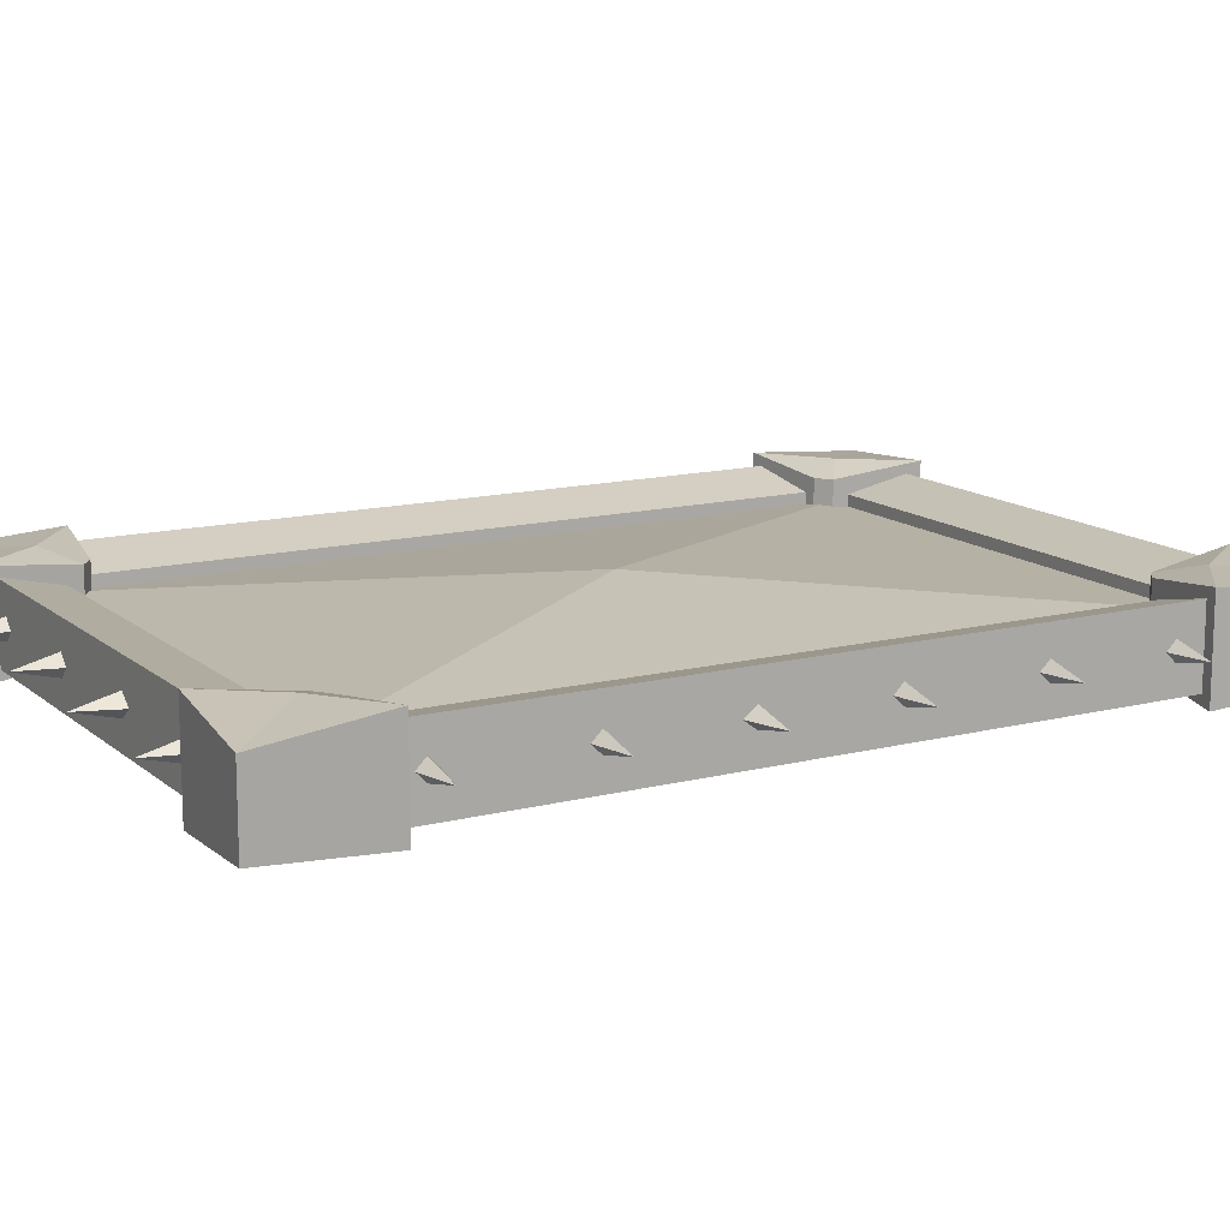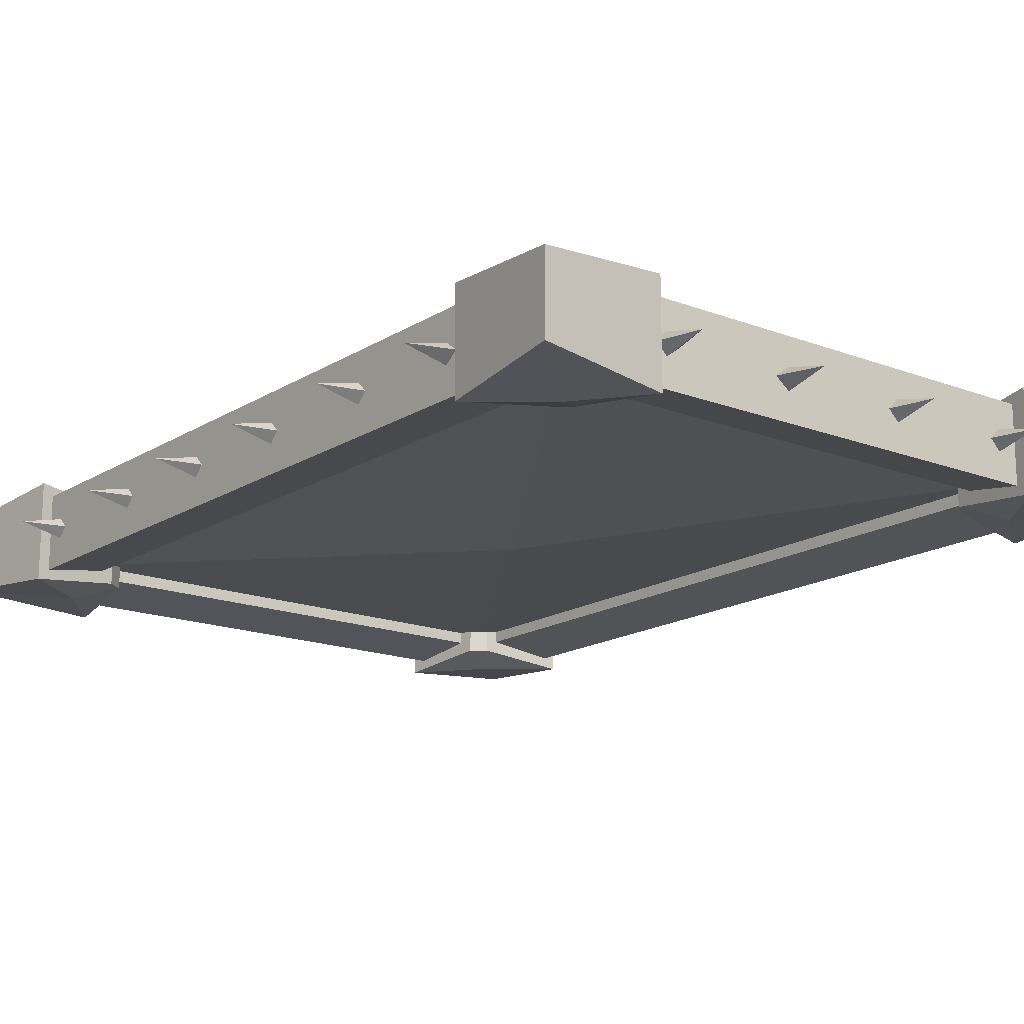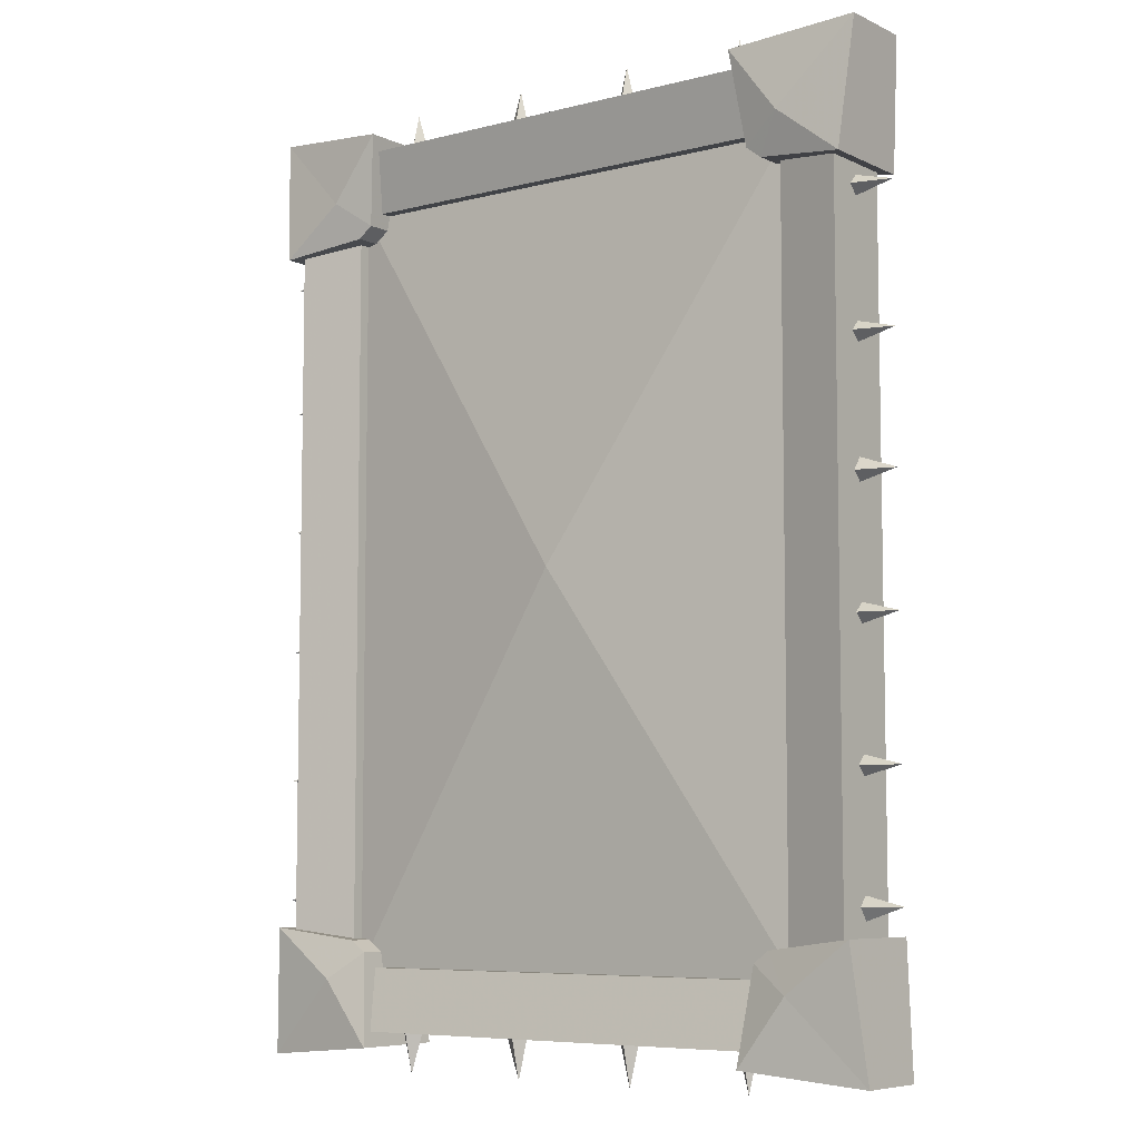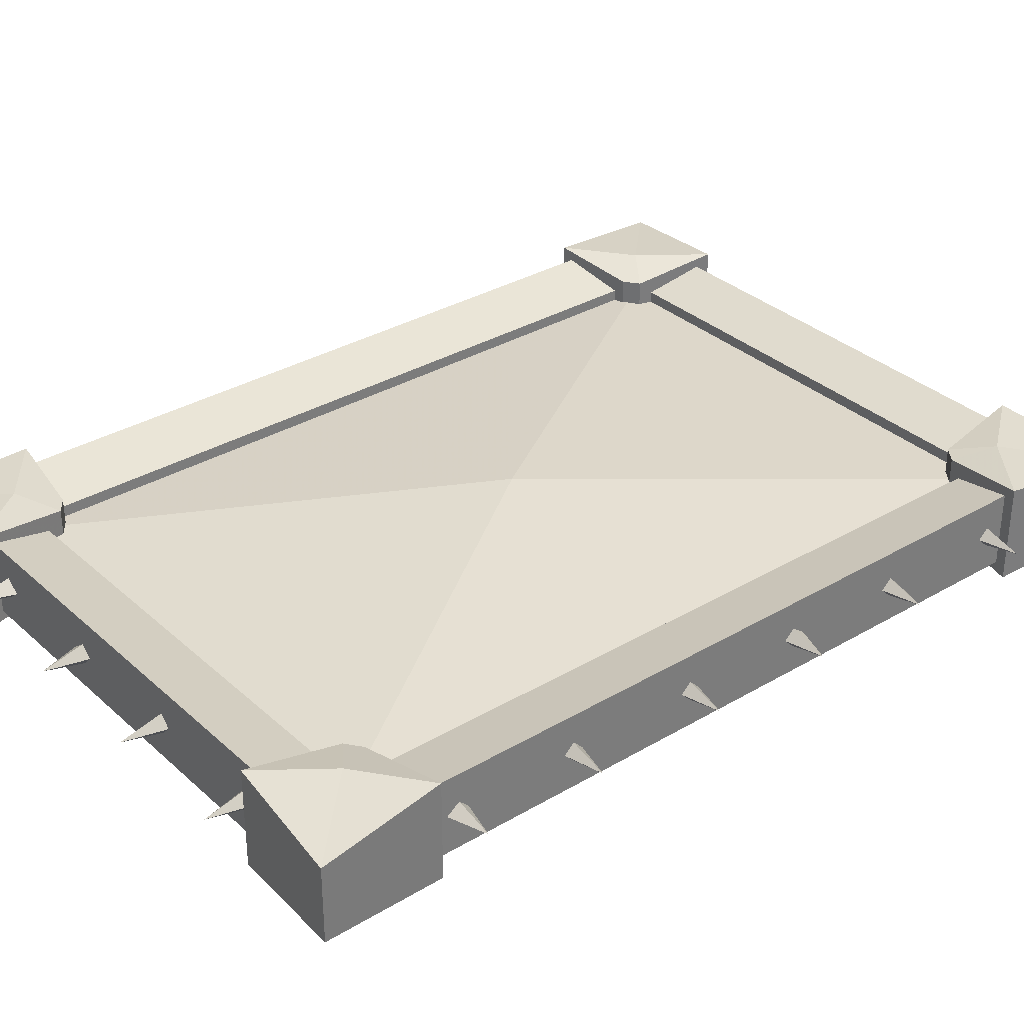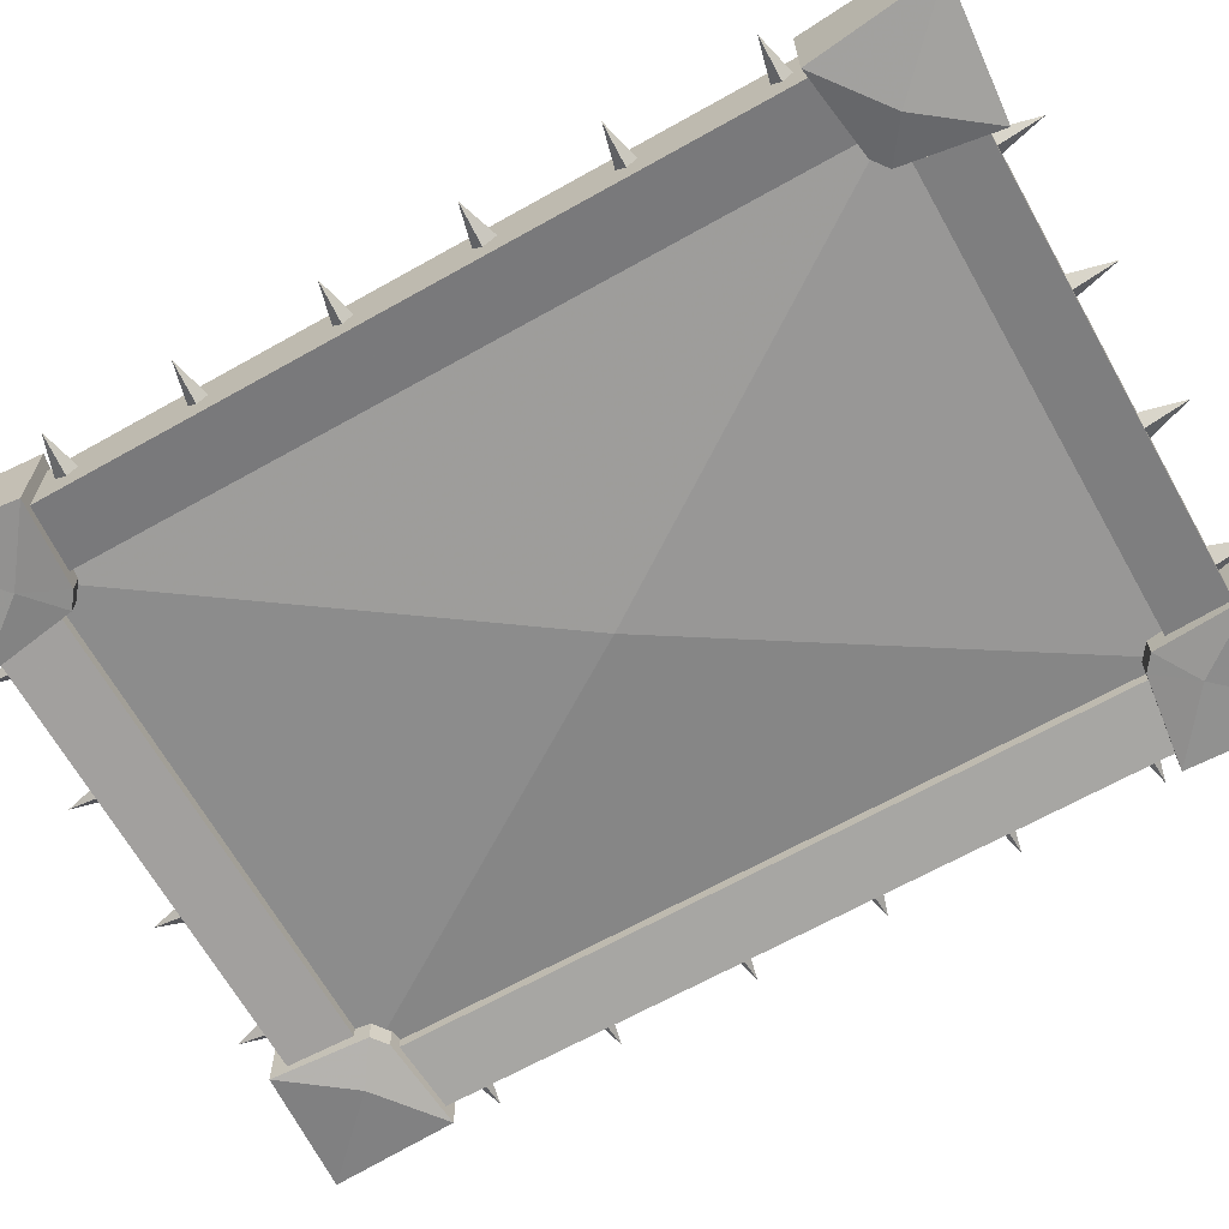
<metadata>
{"format":"obj","ext":"obj","renderer":"f3d","projection":"perspective","resolution":1024,"background":"white","views":[{"elev":13.6,"azim":-119.8,"up":"+Z"},{"elev":-16.4,"azim":-38.3,"up":"+Z"},{"elev":-6.9,"azim":36.9,"up":"+Y"},{"elev":32.9,"azim":50.8,"up":"+Z"},{"elev":-66.3,"azim":119.4,"up":"+Z"}]}
</metadata>
<code>
v 1.984 6.823 -0.1202
v 1.984 0.8116 -0.1202
v -0.03006 3.817 -0.3006
v -2.014 0.8116 -0.1202
v -2.014 6.823 -0.1202
v -2.014 6.823 -0.1202
v -2.014 0.8116 -0.1202
v -2.014 6.823 0.09017
v -2.014 0.8116 0.09017
v -2.014 6.823 0.09017
v -2.014 0.8116 0.09017
v -0.03006 3.817 0.3006
v 1.984 0.8116 0.09017
v 1.984 6.823 0.09017
v 1.984 6.823 0.09017
v 1.984 0.8116 0.09017
v 1.984 6.823 -0.1202
v 1.984 0.8116 -0.1202
v 1.984 6.823 0.09017
v 1.984 6.823 -0.1202
v -2.014 6.823 0.09017
v -2.014 6.823 -0.1202
v 1.984 0.8116 -0.1202
v 1.984 0.8116 0.09017
v -2.014 0.8116 -0.1202
v -2.014 0.8116 0.09017
v 2.585 1.112 -0.3907
v 2.675 0.1202 -0.3006
v 2.074 0.7214 -0.3907
v 1.773 0.9318 -0.3006
v 1.894 1.022 -0.3006
v 1.894 1.022 0.3006
v 1.773 0.9318 0.3006
v 2.074 0.7214 0.3907
v 1.683 0.2104 0.3907
v 2.675 0.1202 0.3006
v 2.585 1.112 0.3907
v 1.683 0.2104 -0.3907
v 2.585 1.112 0.3907
v 2.675 0.1202 0.3006
v 2.675 0.1202 -0
v 2.585 1.112 -0.3907
v 2.675 0.1202 -0.3006
v 1.683 0.2104 -0.3907
v 2.675 0.1202 -0.3006
v 1.683 0.2104 0.3907
v 2.675 0.1202 0.3006
v 1.894 1.022 -0.3006
v 1.773 0.9318 -0.3006
v 1.894 1.022 0.3006
v 1.773 0.9318 0.3006
v 2.585 1.112 0.3907
v 2.585 1.112 -0.3907
v 1.894 1.022 0.3006
v 1.894 1.022 -0.3006
v 1.683 0.2104 -0.3907
v 1.683 0.2104 0.3907
v 1.773 0.9318 -0.3006
v 1.773 0.9318 0.3006
v -2.104 0.7214 -0.3907
v -2.705 0.1202 -0.3006
v -2.615 1.112 -0.3907
v -1.924 1.022 -0.3006
v -1.803 0.9318 -0.3006
v -2.104 0.7214 0.3907
v -1.803 0.9318 0.3006
v -1.924 1.022 0.3006
v -2.705 0.1202 0.3006
v -1.713 0.2104 0.3907
v -2.615 1.112 0.3907
v -1.713 0.2104 -0.3907
v -2.705 0.1202 0
v -2.705 0.1202 0.3006
v -2.615 1.112 0.3907
v -2.615 1.112 -0.3907
v -2.705 0.1202 -0.3006
v -2.705 0.1202 -0.3006
v -1.713 0.2104 -0.3907
v -1.713 0.2104 0.3907
v -2.705 0.1202 0.3006
v -1.924 1.022 0.3006
v -1.803 0.9318 -0.3006
v -1.924 1.022 -0.3006
v -1.803 0.9318 0.3006
v -1.924 1.022 0.3006
v -2.615 1.112 -0.3907
v -2.615 1.112 0.3907
v -1.924 1.022 -0.3006
v -1.803 0.9318 -0.3006
v -1.713 0.2104 0.3907
v -1.713 0.2104 -0.3907
v -1.803 0.9318 0.3006
v -2.615 6.522 -0.3907
v -2.705 7.514 -0.3006
v -2.104 6.913 -0.3907
v -1.803 6.703 -0.3006
v -1.924 6.613 -0.3006
v -1.924 6.613 0.3006
v -1.803 6.703 0.3006
v -2.104 6.913 0.3907
v -1.713 7.424 0.3907
v -2.705 7.514 0.3006
v -2.615 6.522 0.3907
v -1.713 7.424 -0.3907
v -2.615 6.522 0.3907
v -2.705 7.514 0.3006
v -2.705 7.514 -0
v -2.615 6.522 -0.3907
v -2.705 7.514 -0.3006
v -1.713 7.424 -0.3907
v -2.705 7.514 -0.3006
v -1.713 7.424 0.3907
v -2.705 7.514 0.3006
v -1.924 6.613 -0.3006
v -1.803 6.703 -0.3006
v -1.924 6.613 0.3006
v -1.803 6.703 0.3006
v -2.615 6.522 0.3907
v -2.615 6.522 -0.3907
v -1.924 6.613 0.3006
v -1.924 6.613 -0.3006
v -1.713 7.424 -0.3907
v -1.713 7.424 0.3907
v -1.803 6.703 -0.3006
v -1.803 6.703 0.3006
v 2.074 6.913 -0.3907
v 2.675 7.514 -0.3006
v 2.585 6.522 -0.3907
v 1.894 6.613 -0.3006
v 1.773 6.703 -0.3006
v 2.074 6.913 0.3907
v 1.773 6.703 0.3006
v 1.894 6.613 0.3006
v 2.675 7.514 0.3006
v 1.683 7.424 0.3907
v 2.585 6.522 0.3907
v 1.683 7.424 -0.3907
v 2.675 7.514 -1e-06
v 2.675 7.514 0.3006
v 2.585 6.522 0.3907
v 2.585 6.522 -0.3907
v 2.675 7.514 -0.3006
v 2.675 7.514 -0.3006
v 1.683 7.424 -0.3907
v 1.683 7.424 0.3907
v 2.675 7.514 0.3006
v 1.894 6.613 0.3006
v 1.773 6.703 -0.3006
v 1.894 6.613 -0.3006
v 1.773 6.703 0.3006
v 1.894 6.613 0.3006
v 2.585 6.522 -0.3907
v 2.585 6.522 0.3907
v 1.894 6.613 -0.3006
v 1.773 6.703 -0.3006
v 1.683 7.424 0.3907
v 1.683 7.424 -0.3907
v 1.773 6.703 0.3006
v 1.984 6.823 -0.2104
v 1.984 0.8116 -0.2104
v 1.984 6.823 0.1803
v 1.984 0.8116 0.1803
v 2.495 6.823 0.3006
v 2.495 0.8116 0.3006
v 2.495 6.823 -0.3006
v 2.495 0.8116 -0.3006
v 2.495 6.823 -0.3006
v 2.495 0.8116 -0.3006
v 1.984 6.823 -0.2104
v 1.984 0.8116 -0.2104
v 1.984 6.823 0.1803
v 1.984 0.8116 0.1803
v 2.495 6.823 0.3006
v 2.495 0.8116 0.3006
v -2.014 6.823 0.1803
v -2.014 0.8116 -0.2104
v -2.014 6.823 -0.2104
v -2.014 0.8116 0.1803
v -2.525 6.823 -0.3006
v -2.525 0.8116 0.3006
v -2.525 6.823 0.3006
v -2.525 0.8116 -0.3006
v -2.014 6.823 -0.2104
v -2.525 0.8116 -0.3006
v -2.525 6.823 -0.3006
v -2.014 0.8116 -0.2104
v -2.525 6.823 0.3006
v -2.014 0.8116 0.1803
v -2.014 6.823 0.1803
v -2.525 0.8116 0.3006
v 1.984 7.304 0.3006
v 1.984 7.304 -0.3006
v -2.014 7.304 0.3006
v -2.014 7.304 -0.3006
v 1.984 6.823 -0.2104
v 1.984 6.823 0.1803
v -2.014 6.823 -0.2104
v -2.014 6.823 0.1803
v 1.984 7.304 -0.3006
v 1.984 6.823 -0.2104
v -2.014 7.304 -0.3006
v -2.014 6.823 -0.2104
v -2.014 7.304 0.3006
v -2.014 6.823 0.1803
v 1.984 7.304 0.3006
v 1.984 6.823 0.1803
v -2.014 0.3306 0.3006
v 1.984 0.3306 -0.3006
v 1.984 0.3306 0.3006
v -2.014 0.3306 -0.3006
v -2.014 0.8116 -0.2104
v 1.984 0.8116 0.1803
v 1.984 0.8116 -0.2104
v -2.014 0.8116 0.1803
v -2.014 0.3306 -0.3006
v 1.984 0.8116 -0.2104
v 1.984 0.3306 -0.3006
v -2.014 0.8116 -0.2104
v 1.984 0.3306 0.3006
v -2.014 0.8116 0.1803
v -2.014 0.3306 0.3006
v 1.984 0.8116 0.1803
v -1.443 7.274 -0
v -1.563 7.274 -0.09017
v -1.563 7.635 -0
v -1.653 7.274 -0
v -1.563 7.274 0.09017
v -1.563 7.635 -0
v -1.443 7.274 -0
v -0.4208 7.274 -0
v -0.511 7.274 -0.09017
v -0.511 7.635 -0
v -0.6312 7.274 -0
v -0.511 7.274 0.09017
v -0.511 7.635 -0
v -0.4208 7.274 -0
v 0.6012 7.274 -0
v 0.511 7.274 -0.09017
v 0.511 7.635 -0
v 0.4208 7.274 -0
v 0.511 7.274 0.09017
v 0.511 7.635 -0
v 0.6012 7.274 -0
v 1.623 7.274 -0
v 1.533 7.274 -0.09017
v 1.533 7.635 -0
v 1.443 7.274 -0
v 1.533 7.274 0.09017
v 1.533 7.635 -0
v 1.623 7.274 -0
v -2.465 6.462 -0
v -2.465 6.372 -0.09017
v -2.855 6.372 -0
v -2.465 6.282 -0
v -2.465 6.372 0.09017
v -2.855 6.372 -0
v -2.465 6.462 -0
v -2.465 5.41 -0
v -2.465 5.32 -0.09017
v -2.855 5.32 -0
v -2.465 5.23 -0
v -2.465 5.32 0.09017
v -2.855 5.32 -0
v -2.465 5.41 -0
v -2.465 4.449 -0
v -2.465 4.328 -0.09017
v -2.855 4.328 0
v -2.465 4.238 0
v -2.465 4.328 0.09017
v -2.855 4.328 0
v -2.465 4.449 -0
v -2.465 3.427 0
v -2.465 3.336 -0.09017
v -2.855 3.336 0
v -2.465 3.246 0
v -2.465 3.336 0.09017
v -2.855 3.336 0
v -2.465 3.427 0
v -2.465 2.375 0
v -2.465 2.284 -0.09017
v -2.855 2.284 0
v -2.465 2.194 0
v -2.465 2.284 0.09017
v -2.855 2.284 0
v -2.465 2.375 0
v -2.465 1.413 0
v -2.465 1.323 -0.09017
v -2.855 1.323 0
v -2.465 1.202 0
v -2.465 1.323 0.09017
v -2.855 1.323 0
v -2.465 1.413 0
v 2.795 6.372 -0
v 2.435 6.372 -0.09017
v 2.435 6.462 -0
v 2.435 6.282 -0
v 2.795 6.372 -0
v 2.435 6.372 0.09017
v 2.435 6.462 -0
v 2.795 5.32 -0
v 2.435 5.32 -0.09017
v 2.435 5.41 -0
v 2.435 5.23 -0
v 2.795 5.32 -0
v 2.435 5.32 0.09017
v 2.435 5.41 -0
v 2.795 4.328 -0
v 2.435 4.328 -0.09017
v 2.435 4.449 -0
v 2.435 4.238 -0
v 2.795 4.328 -0
v 2.435 4.328 0.09017
v 2.435 4.449 -0
v 2.795 3.336 -0
v 2.435 3.336 -0.09017
v 2.435 3.427 -0
v 2.435 3.246 -0
v 2.795 3.336 -0
v 2.435 3.336 0.09017
v 2.435 3.427 -0
v 2.795 2.284 -0
v 2.435 2.284 -0.09017
v 2.435 2.375 -0
v 2.435 2.194 -0
v 2.795 2.284 -0
v 2.435 2.284 0.09017
v 2.435 2.375 -0
v 2.795 1.323 -0
v 2.435 1.323 -0.09017
v 2.435 1.413 -0
v 2.435 1.202 -0
v 2.795 1.323 -0
v 2.435 1.323 0.09017
v 2.435 1.413 -0
v -1.563 0 0
v -1.563 0.3607 -0.09017
v -1.443 0.3607 0
v -1.653 0.3607 0
v -1.563 0 0
v -1.563 0.3607 0.09017
v -1.443 0.3607 0
v -0.511 0 0
v -0.511 0.3607 -0.09017
v -0.4208 0.3607 0
v -0.6312 0.3607 0
v -0.511 0 0
v -0.511 0.3607 0.09017
v -0.4208 0.3607 0
v 0.511 -0 -0
v 0.511 0.3607 -0.09017
v 0.6012 0.3607 -0
v 0.4208 0.3607 -0
v 0.511 -0 -0
v 0.511 0.3607 0.09017
v 0.6012 0.3607 -0
v 1.533 -0 -0
v 1.533 0.3607 -0.09017
v 1.623 0.3607 -0
v 1.443 0.3607 -0
v 1.533 -0 -0
v 1.533 0.3607 0.09017
v 1.623 0.3607 -0
g teleporter_teleporter_teleporter
f 3 1 2
f 5 3 4
f 8 6 7
f 8 7 9
f 12 10 11
f 14 12 13
f 17 15 16
f 17 16 18
f 21 19 20
f 21 20 22
f 25 23 24
f 25 24 26
f 1 3 5
f 4 3 2
f 10 12 14
f 13 12 11
f 29 27 28
f 31 29 30
f 34 32 33
f 36 34 35
f 32 34 37
f 35 34 33
f 27 29 31
f 30 29 38
f 29 28 38
f 34 36 37
f 41 39 40
f 39 41 42
f 41 43 42
f 45 41 44
f 44 41 46
f 41 47 46
f 50 48 49
f 50 49 51
f 54 52 53
f 54 53 55
f 58 56 57
f 58 57 59
f 62 60 61
f 60 63 64
f 67 65 66
f 65 68 69
f 65 67 70
f 65 69 66
f 60 62 63
f 60 64 71
f 61 60 71
f 68 65 70
f 74 72 73
f 72 74 75
f 76 72 75
f 72 77 78
f 72 78 79
f 80 72 79
f 83 81 82
f 82 81 84
f 87 85 86
f 86 85 88
f 91 89 90
f 90 89 92
f 95 93 94
f 97 95 96
f 100 98 99
f 102 100 101
f 98 100 103
f 101 100 99
f 93 95 97
f 96 95 104
f 95 94 104
f 100 102 103
f 107 105 106
f 105 107 108
f 107 109 108
f 111 107 110
f 110 107 112
f 107 113 112
f 116 114 115
f 116 115 117
f 120 118 119
f 120 119 121
f 124 122 123
f 124 123 125
f 128 126 127
f 126 129 130
f 133 131 132
f 131 134 135
f 131 133 136
f 131 135 132
f 126 128 129
f 126 130 137
f 127 126 137
f 134 131 136
f 140 138 139
f 138 140 141
f 142 138 141
f 138 143 144
f 138 144 145
f 146 138 145
f 149 147 148
f 148 147 150
f 153 151 152
f 152 151 154
f 157 155 156
f 156 155 158
f 161 159 160
f 161 160 162
f 165 163 164
f 165 164 166
f 169 167 168
f 169 168 170
f 173 171 172
f 173 172 174
f 177 175 176
f 176 175 178
f 181 179 180
f 180 179 182
f 185 183 184
f 184 183 186
f 189 187 188
f 188 187 190
f 193 191 192
f 193 192 194
f 197 195 196
f 197 196 198
f 201 199 200
f 201 200 202
f 205 203 204
f 205 204 206
f 209 207 208
f 208 207 210
f 213 211 212
f 212 211 214
f 217 215 216
f 216 215 218
f 221 219 220
f 220 219 222
f 225 223 224
f 226 225 224
f 228 226 227
f 229 228 227
f 232 230 231
f 233 232 231
f 235 233 234
f 236 235 234
f 239 237 238
f 240 239 238
f 242 240 241
f 243 242 241
f 246 244 245
f 247 246 245
f 249 247 248
f 250 249 248
f 253 251 252
f 254 253 252
f 256 254 255
f 257 256 255
f 260 258 259
f 261 260 259
f 263 261 262
f 264 263 262
f 267 265 266
f 268 267 266
f 270 268 269
f 271 270 269
f 274 272 273
f 275 274 273
f 277 275 276
f 278 277 276
f 281 279 280
f 282 281 280
f 284 282 283
f 285 284 283
f 288 286 287
f 289 288 287
f 291 289 290
f 292 291 290
f 295 293 294
f 293 296 294
f 296 297 298
f 297 299 298
f 302 300 301
f 300 303 301
f 303 304 305
f 304 306 305
f 309 307 308
f 307 310 308
f 310 311 312
f 311 313 312
f 316 314 315
f 314 317 315
f 317 318 319
f 318 320 319
f 323 321 322
f 321 324 322
f 324 325 326
f 325 327 326
f 330 328 329
f 328 331 329
f 331 332 333
f 332 334 333
f 337 335 336
f 335 338 336
f 338 339 340
f 339 341 340
f 344 342 343
f 342 345 343
f 345 346 347
f 346 348 347
f 351 349 350
f 349 352 350
f 352 353 354
f 353 355 354
f 358 356 357
f 356 359 357
f 359 360 361
f 360 362 361

</code>
